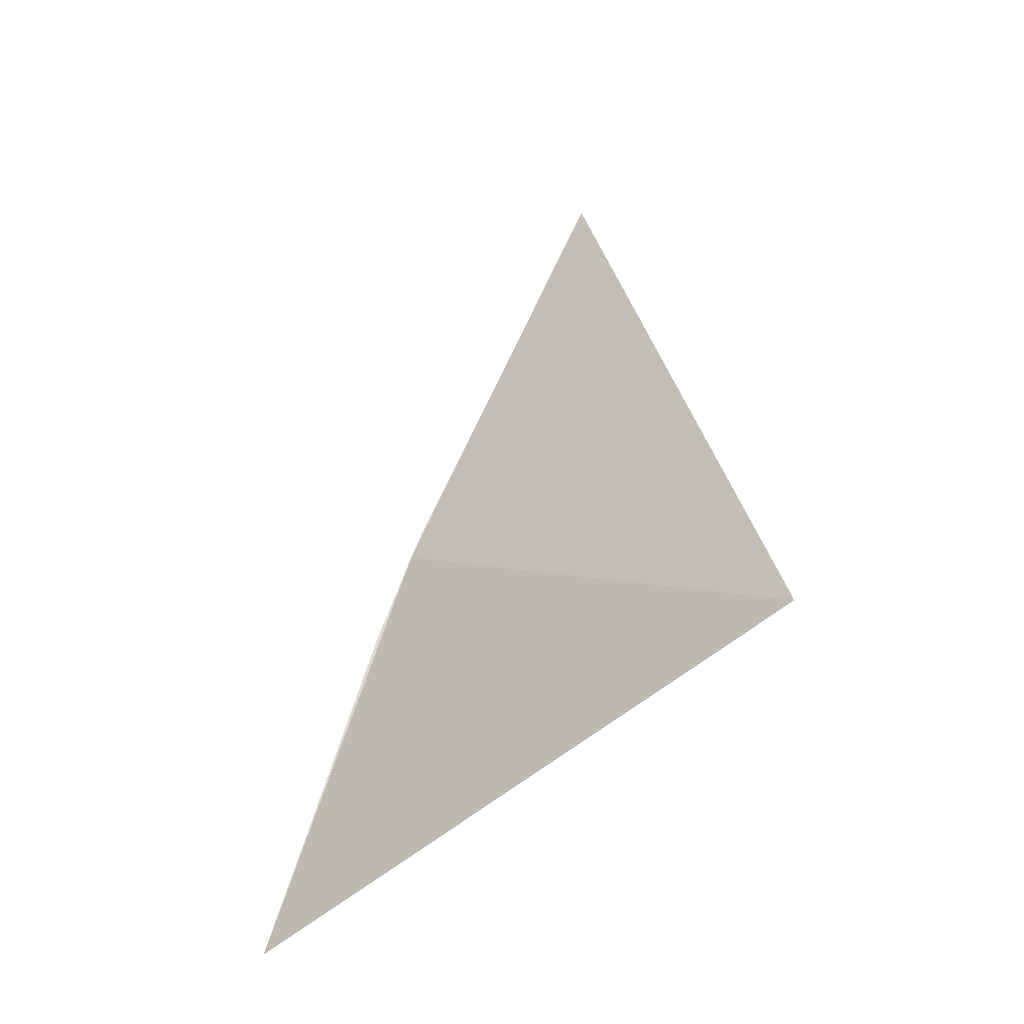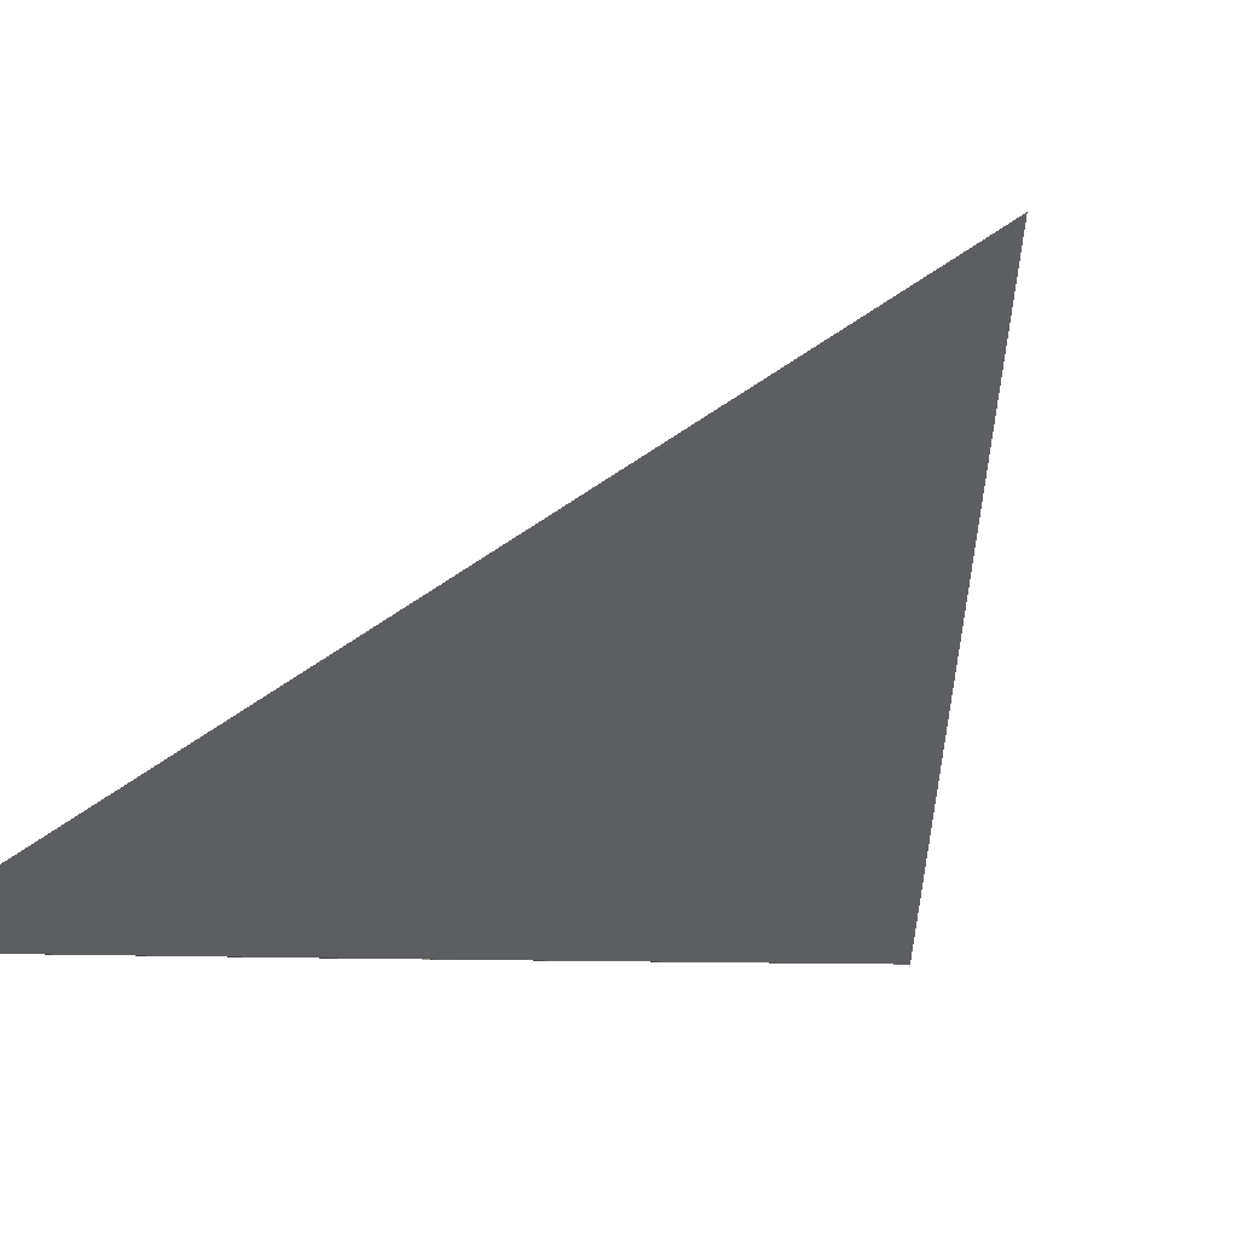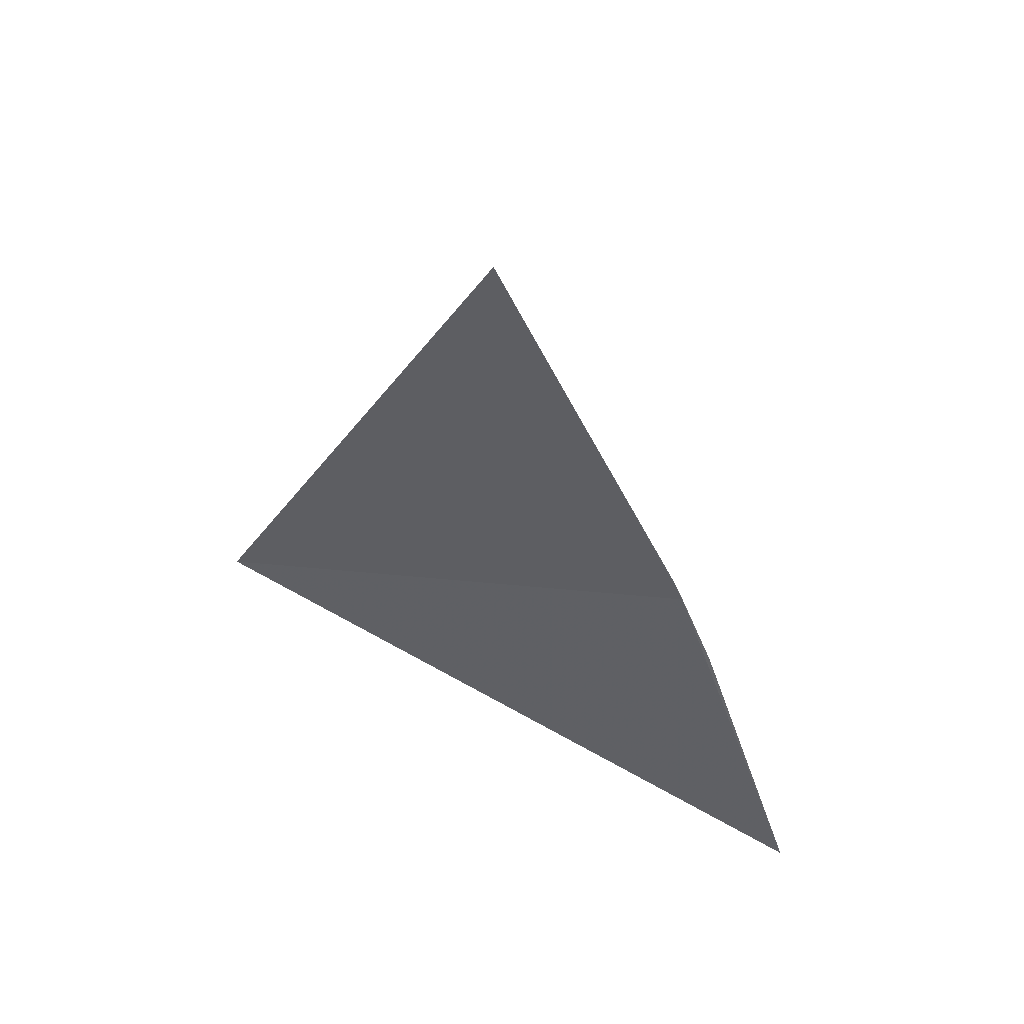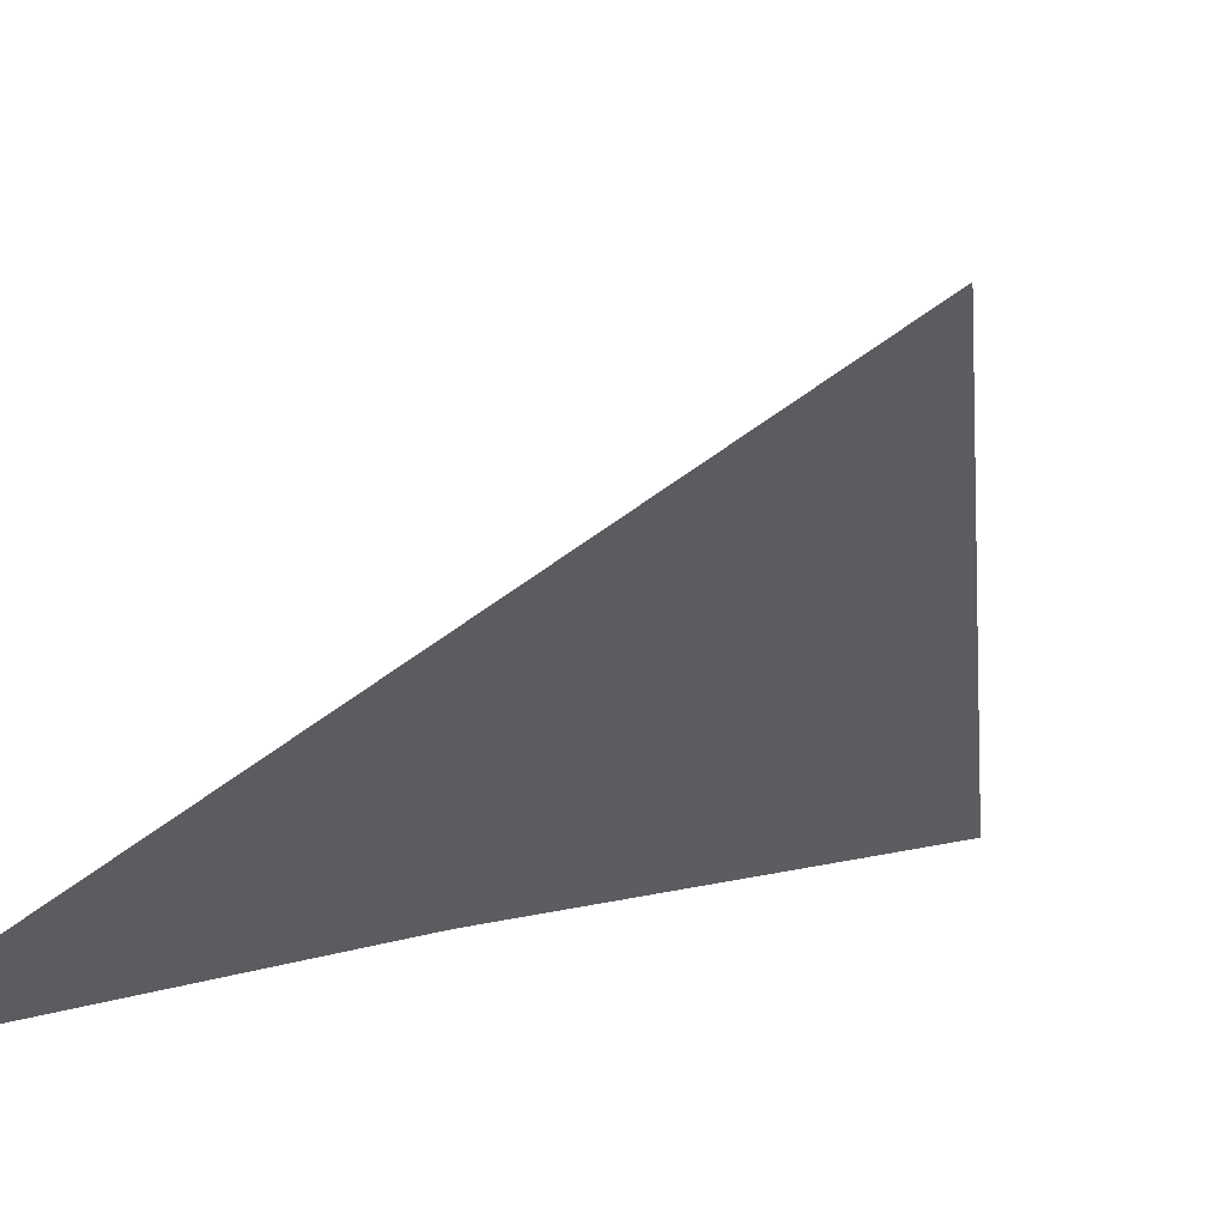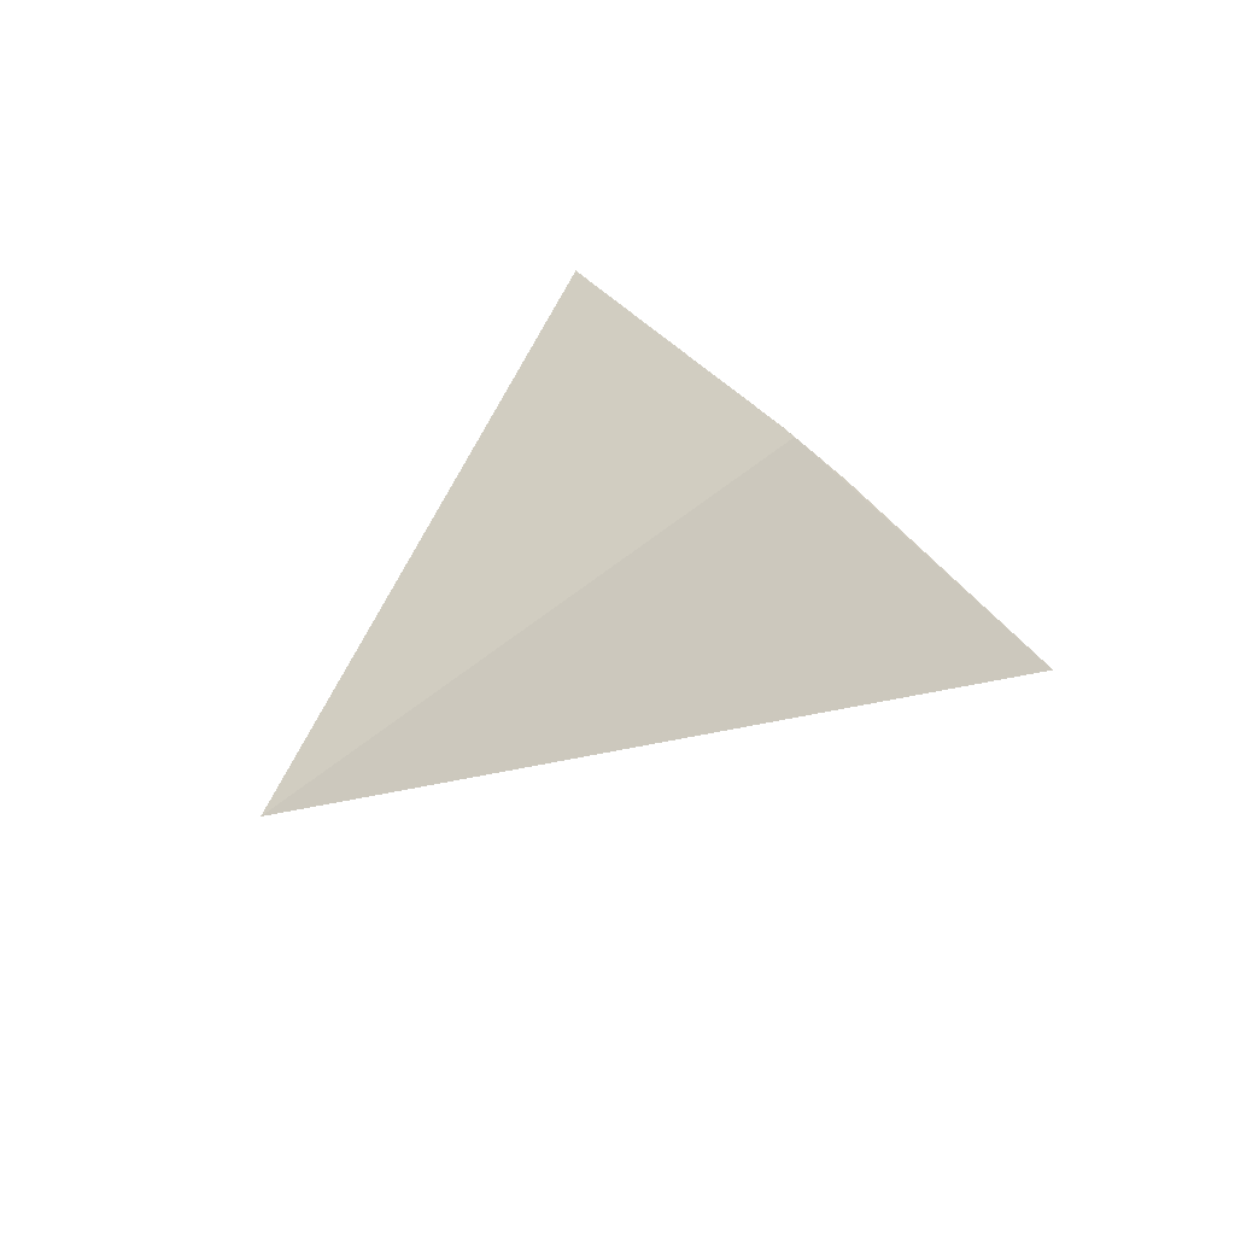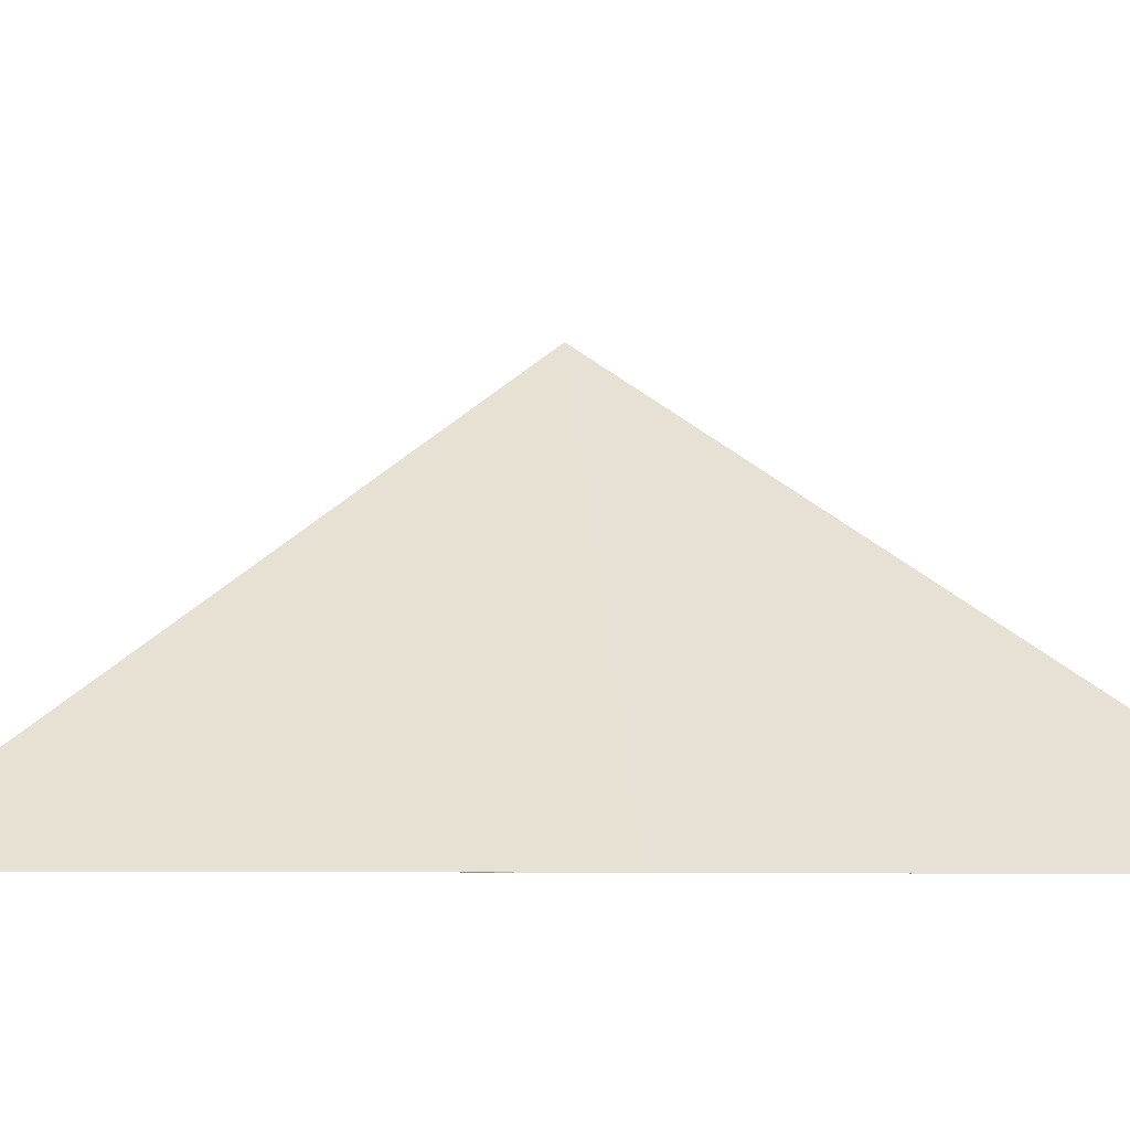
<metadata>
{"format":"obj","ext":"obj","renderer":"f3d","projection":"perspective","resolution":1024,"background":"white","views":[{"elev":-17.2,"azim":-2.9,"up":"+Y"},{"elev":-5.8,"azim":14.0,"up":"+Z"},{"elev":39.5,"azim":158.3,"up":"+Y"},{"elev":6.0,"azim":22.1,"up":"+Z"},{"elev":-69.8,"azim":165.5,"up":"+Y"},{"elev":-6.3,"azim":-119.2,"up":"+Z"}]}
</metadata>
<code>
v -7.127 2.828 33.73
v -6.546 2.591 34.35
v -7.37 2.114 33.73
v -6.807 3.529 33.73
v -7.185 2.676 33.73
v -7.11 2.87 33.73
v -6.93 3.261 33.73
f 1 3 5
f 1 5 6
f 1 7 4
f 1 6 7
f 1 2 3
f 1 4 2

</code>
